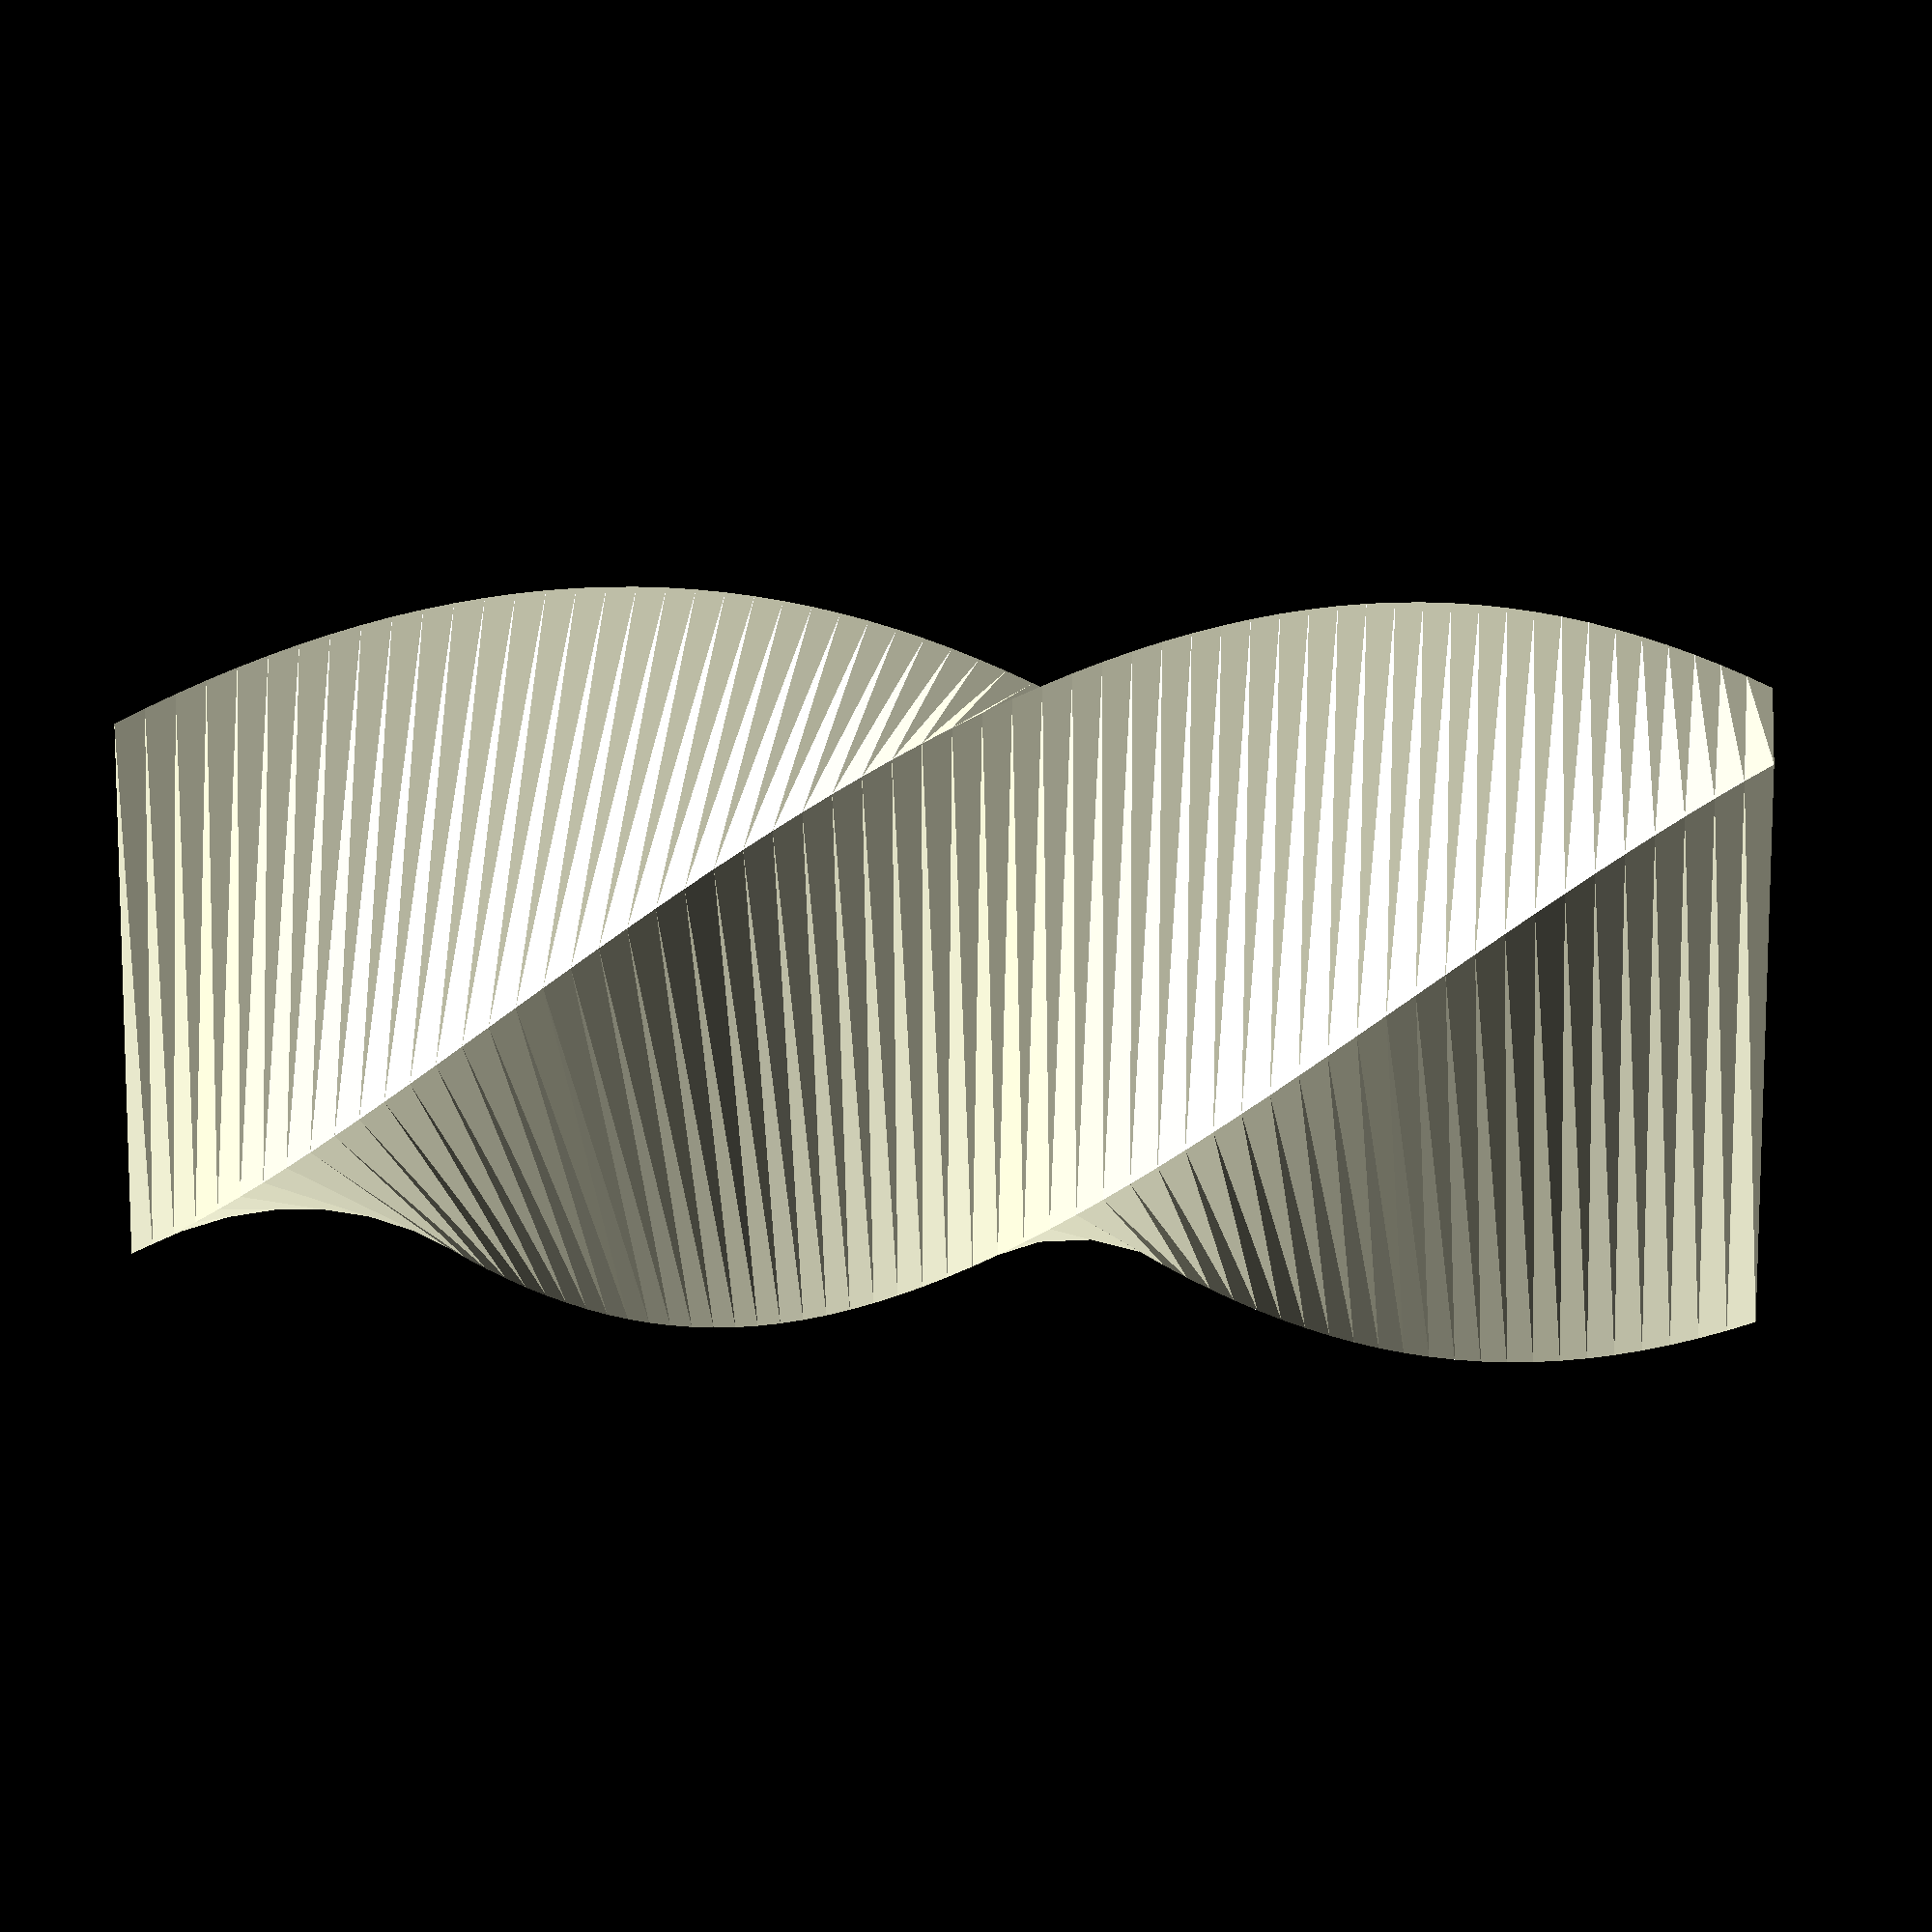
<openscad>
height = 30;
twist = 180;
floor = 1;

$fn=120;
linear_extrude(height = height, twist = twist) {
    translate([-5,-5]) {
        difference() {
            square(10);
            translate([1, 1]) {
                square(8);
            }
        }
    }
}

linear_extrude(height = floor, twist = floor/height * twist) {
    translate([-5, -5]) {
        square(10);
    }
}
</openscad>
<views>
elev=168.6 azim=179.6 roll=80.9 proj=p view=solid
</views>
